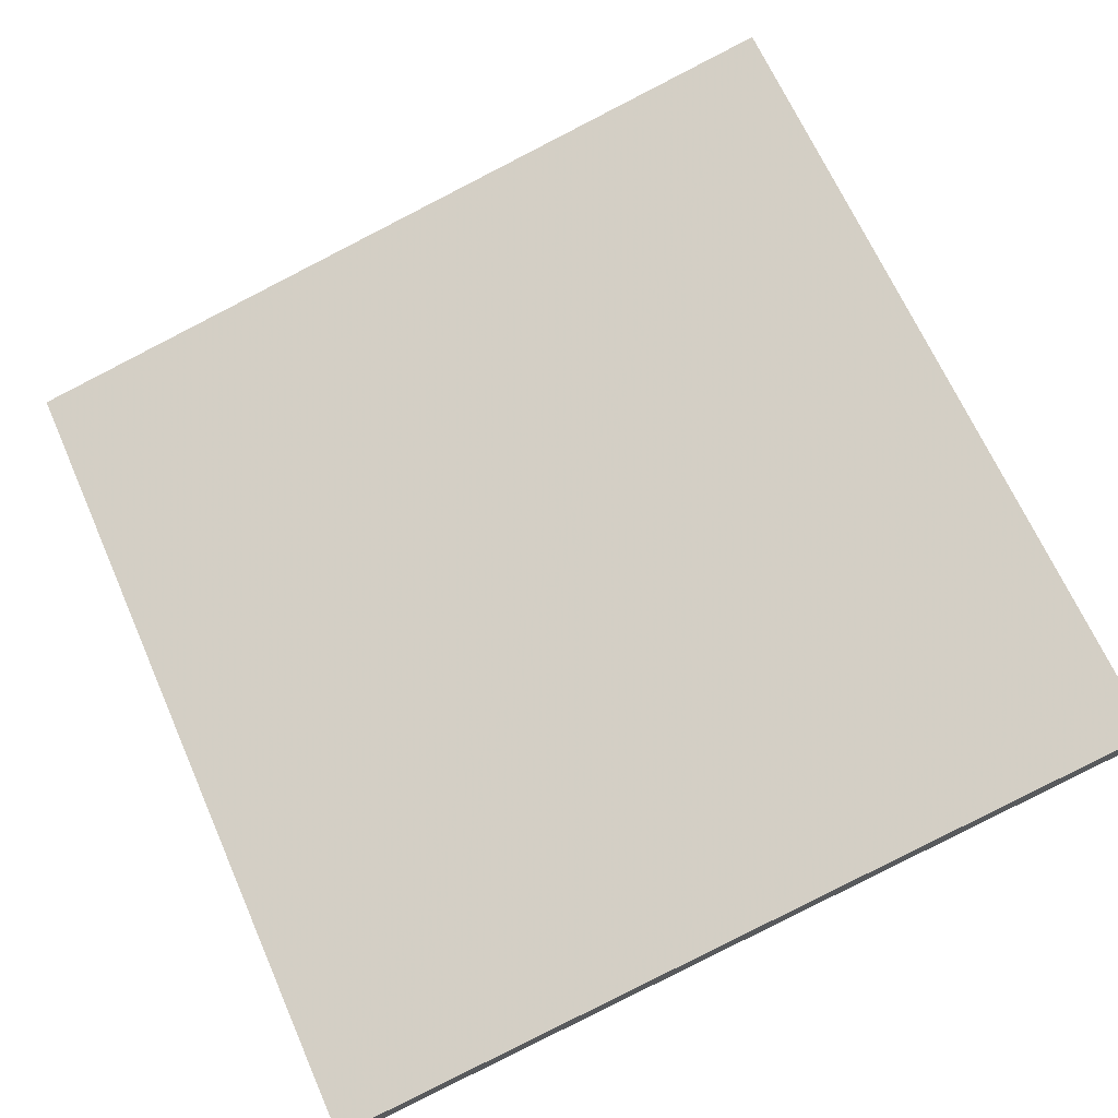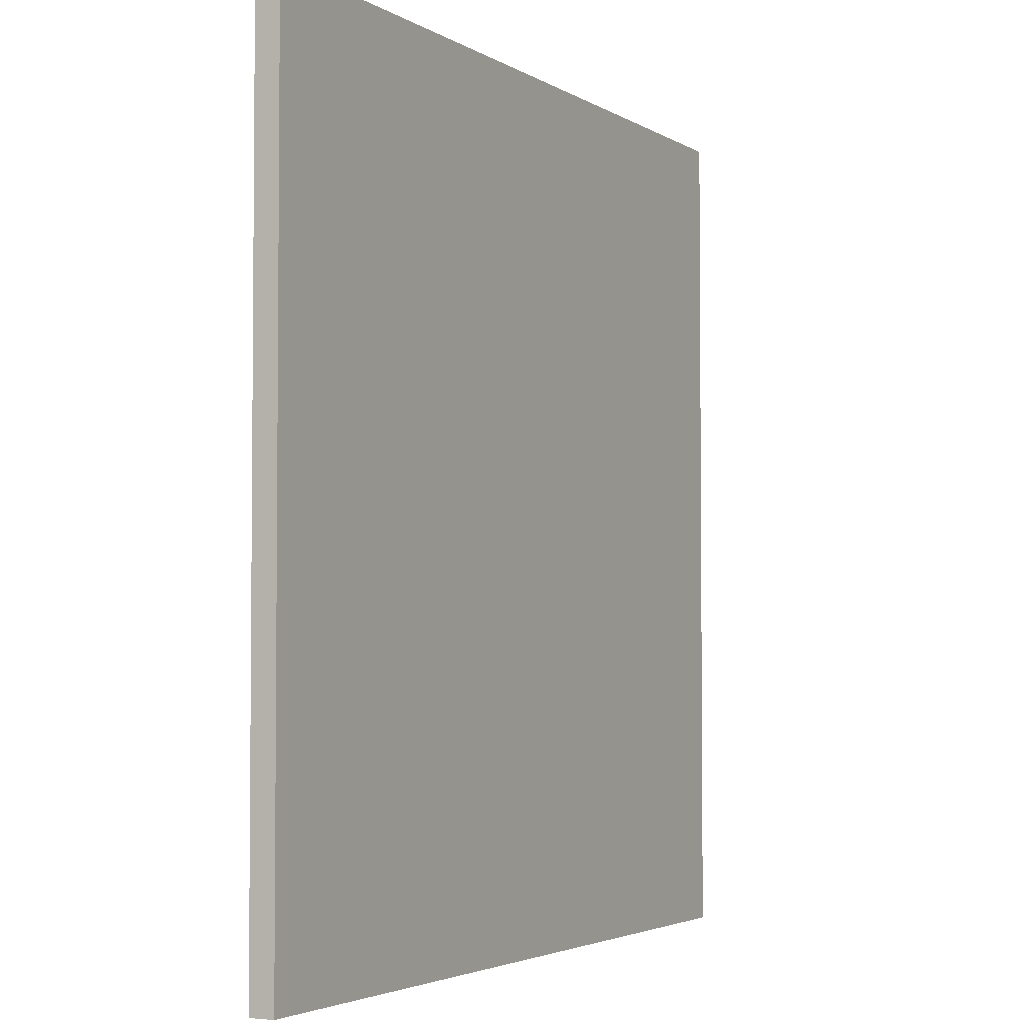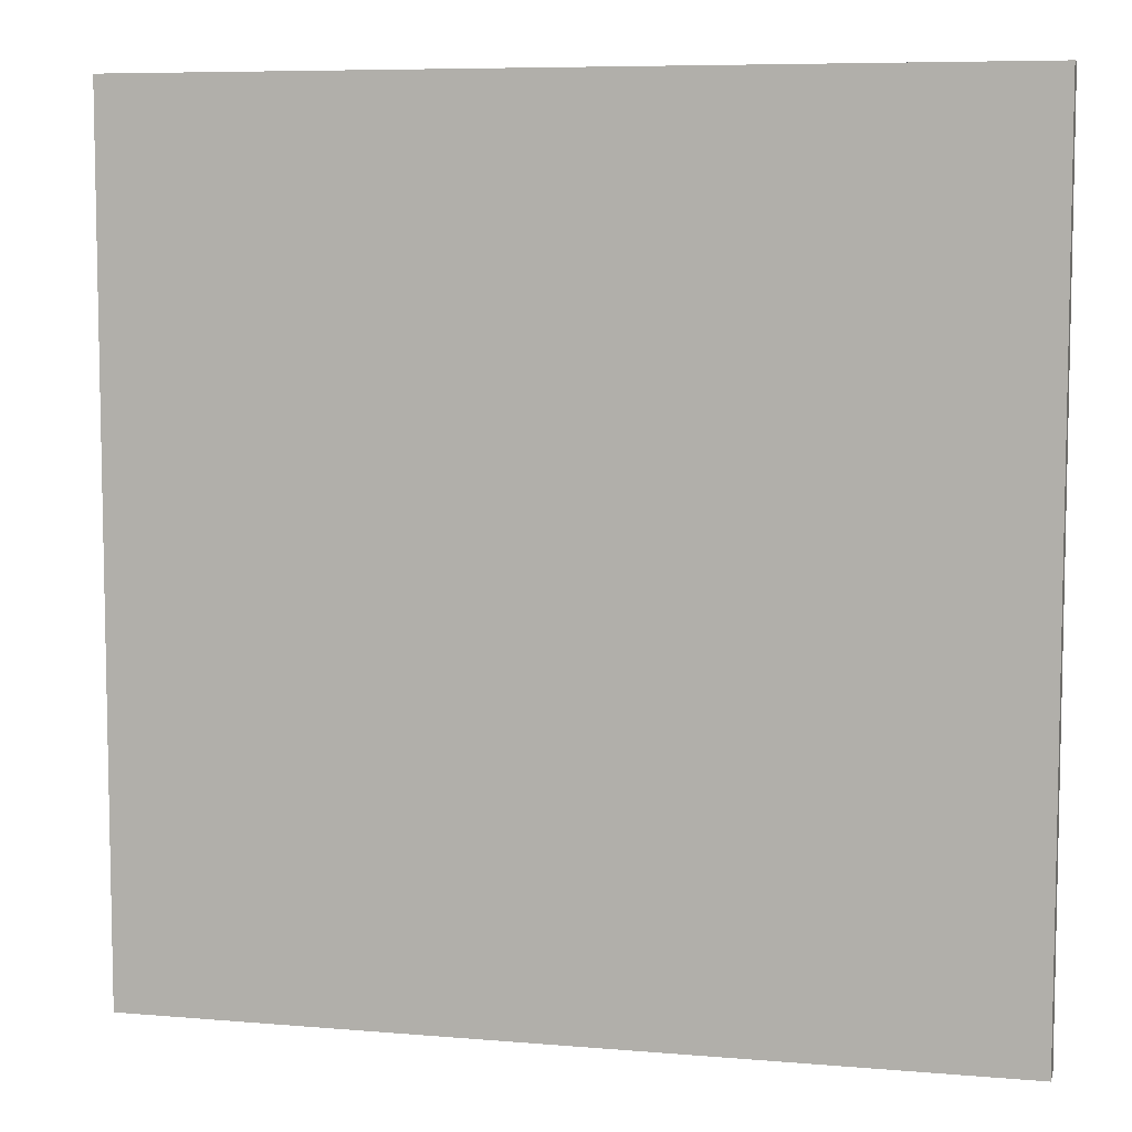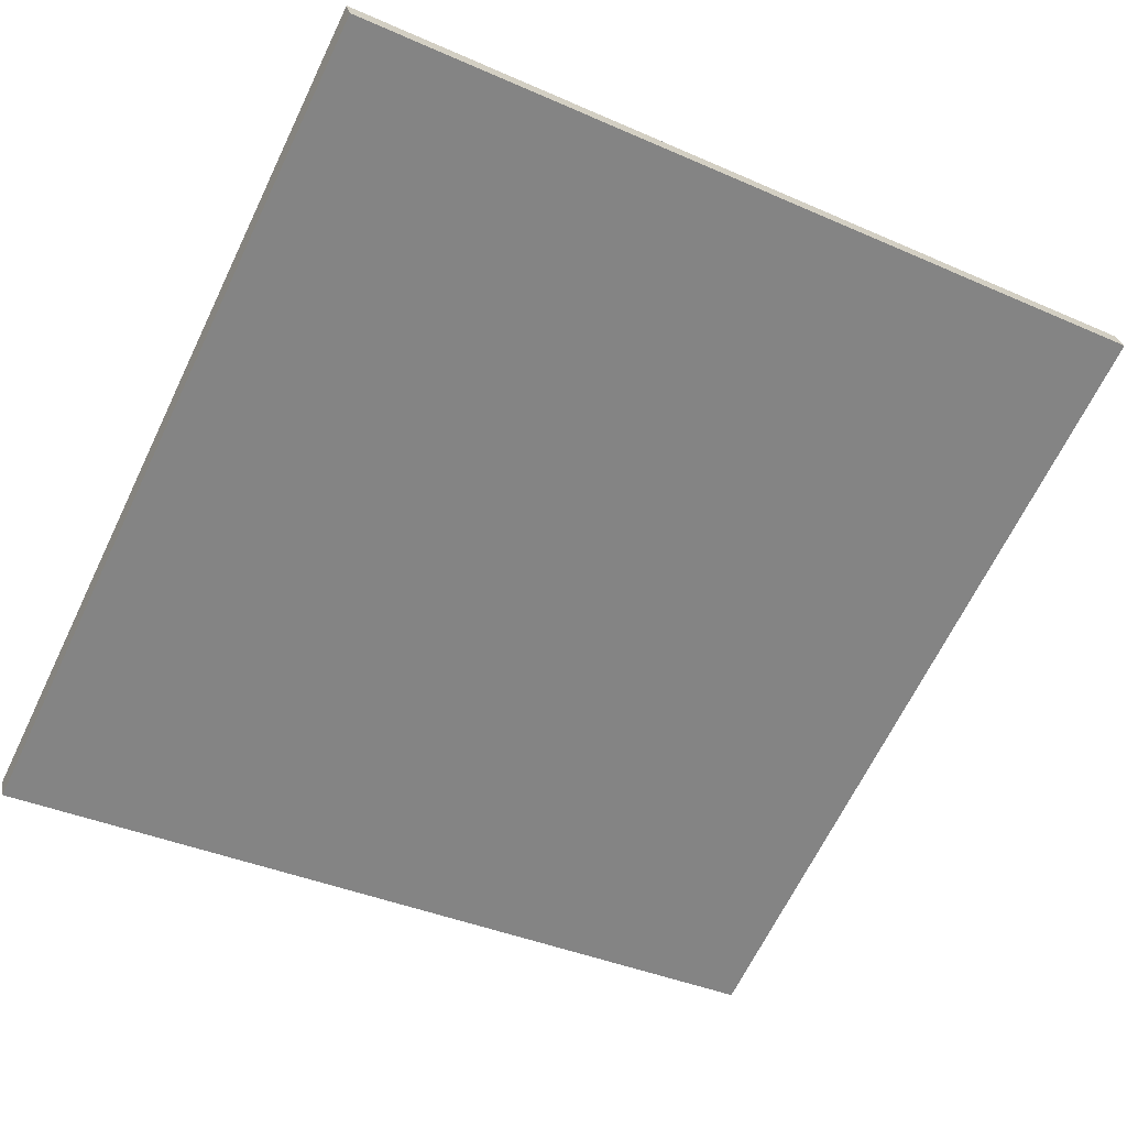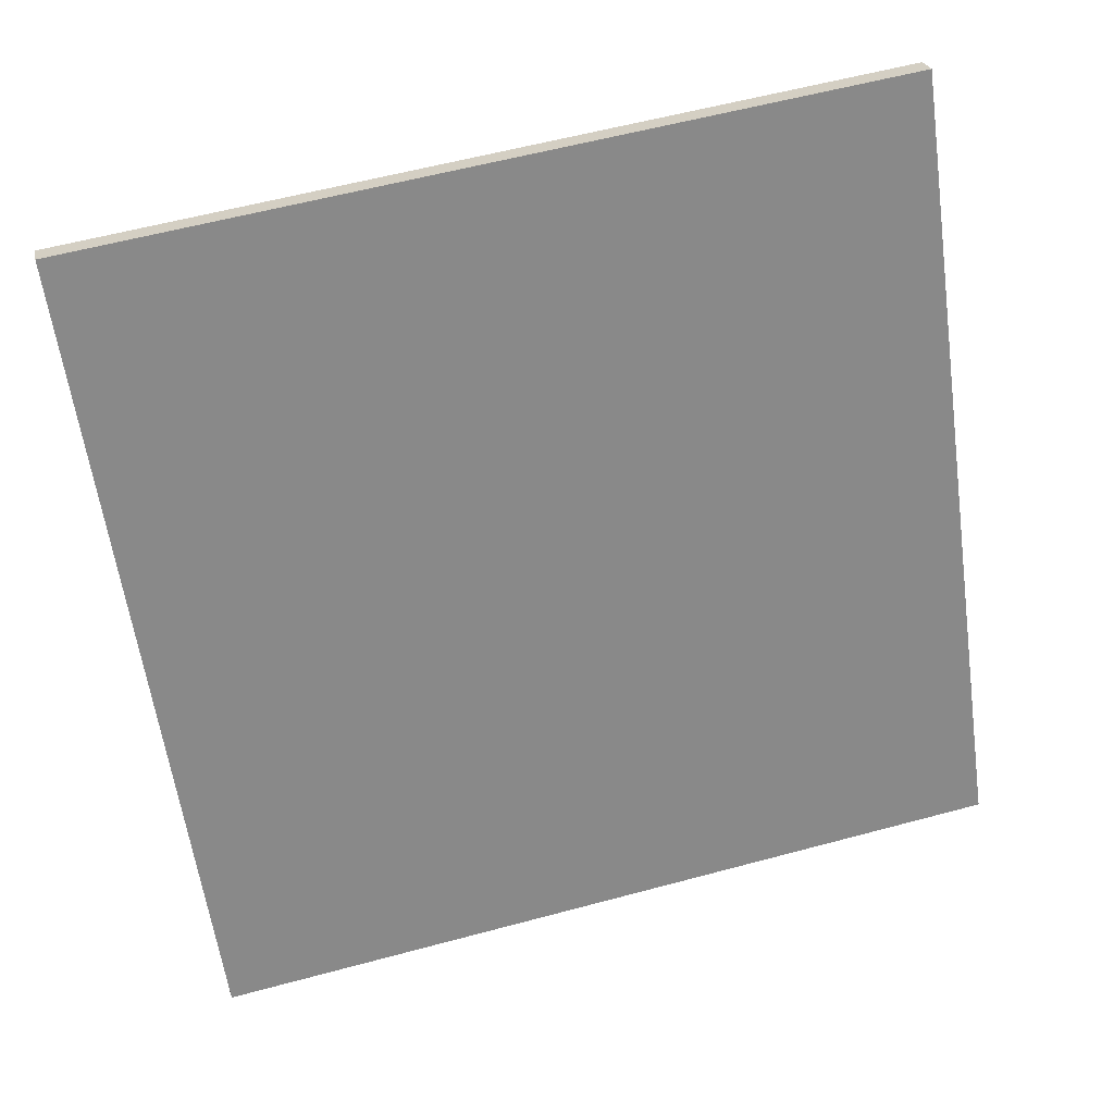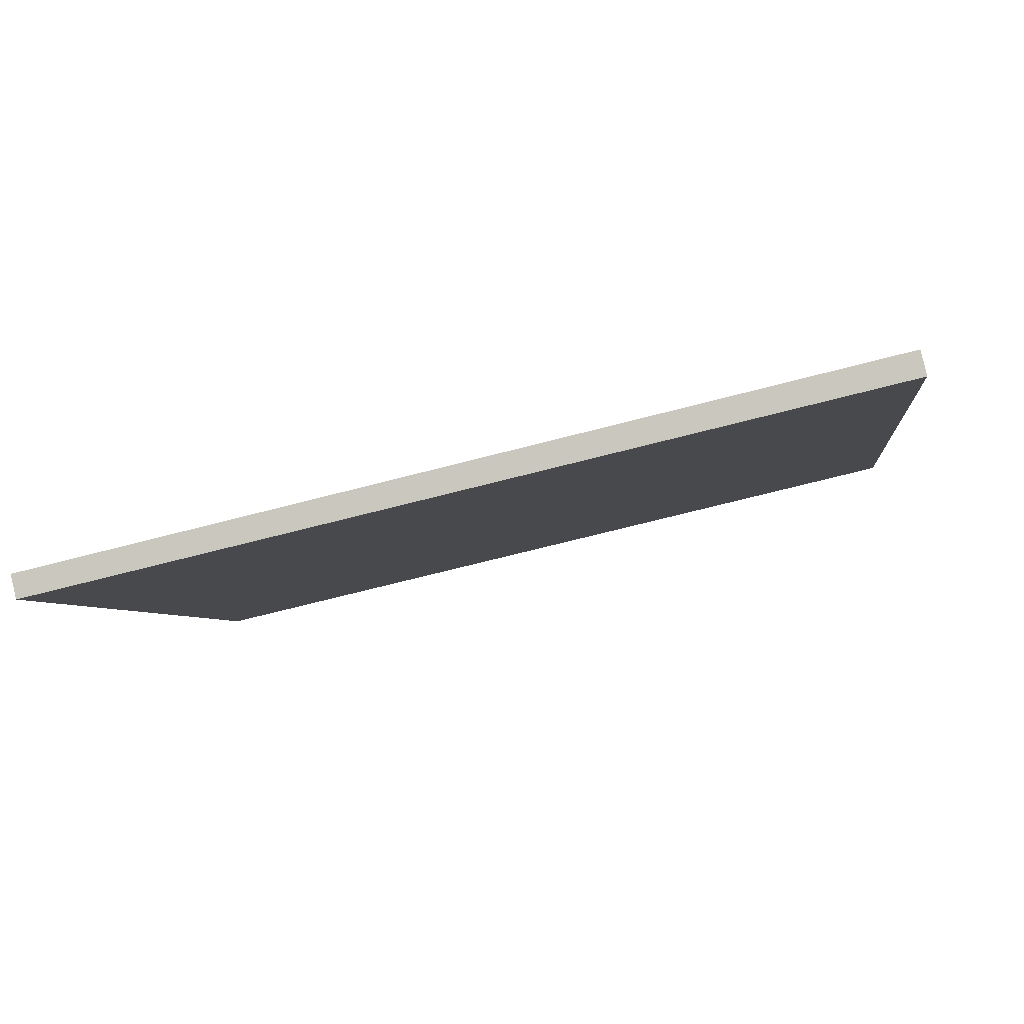
<metadata>
{"format":"obj","ext":"obj","renderer":"f3d","projection":"perspective","resolution":1024,"background":"white","views":[{"elev":66.7,"azim":156.2,"up":"+Y"},{"elev":-3.3,"azim":104.7,"up":"+Z"},{"elev":7.3,"azim":-179.5,"up":"+Z"},{"elev":-67.0,"azim":154.1,"up":"+Y"},{"elev":-61.1,"azim":-172.0,"up":"+Y"},{"elev":-4.3,"azim":-173.6,"up":"+Y"}]}
</metadata>
<code>
v -46.72 8.268 -4.85
v -46.72 8.268 4.85
v -46.66 8.537 -4.85
v -46.66 8.537 4.85
v -56.16 10.48 -4.85
v -56.16 10.48 4.85
v -56.1 10.75 -4.85
v -56.1 10.75 4.85
f 1 3 4
f 4 2 1
f 5 6 8
f 8 7 5
f 1 2 6
f 6 5 1
f 3 7 8
f 8 4 3
f 1 5 7
f 7 3 1
f 2 4 8
f 8 6 2

</code>
